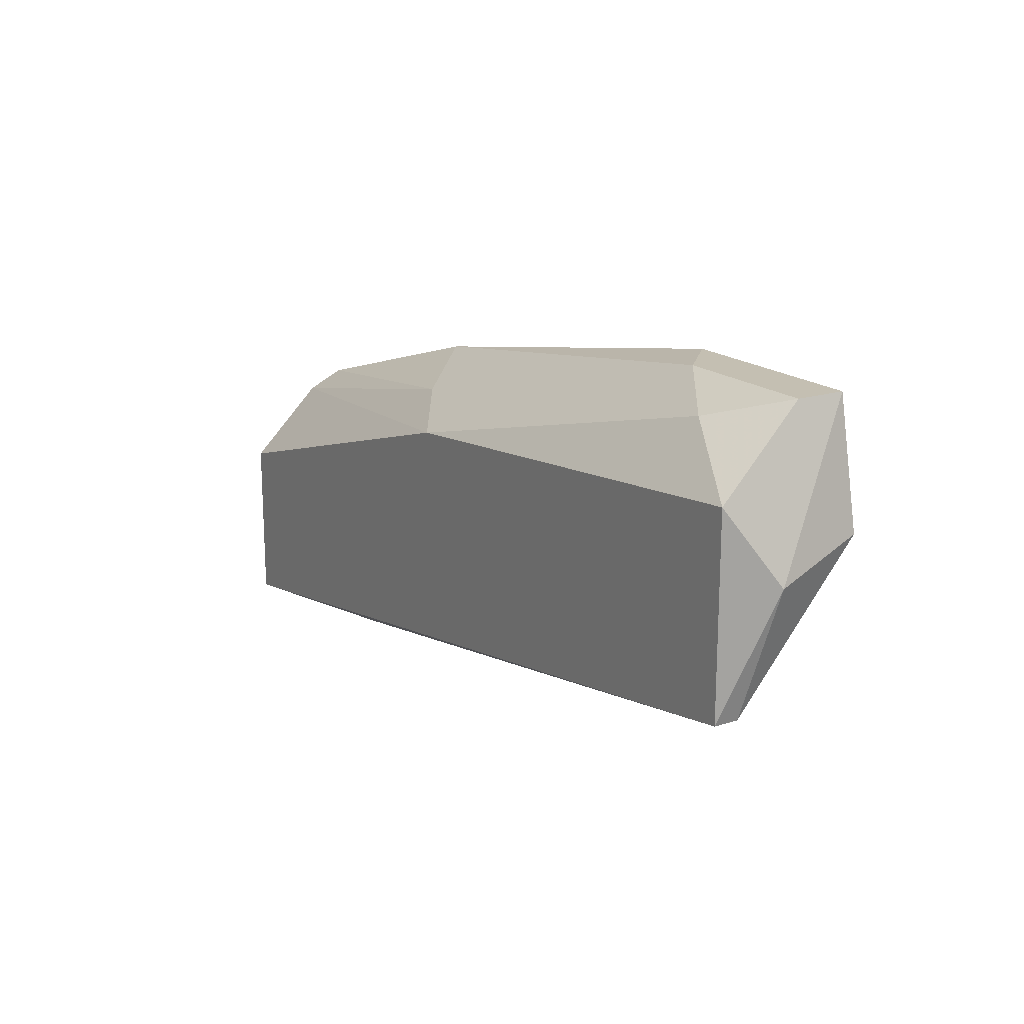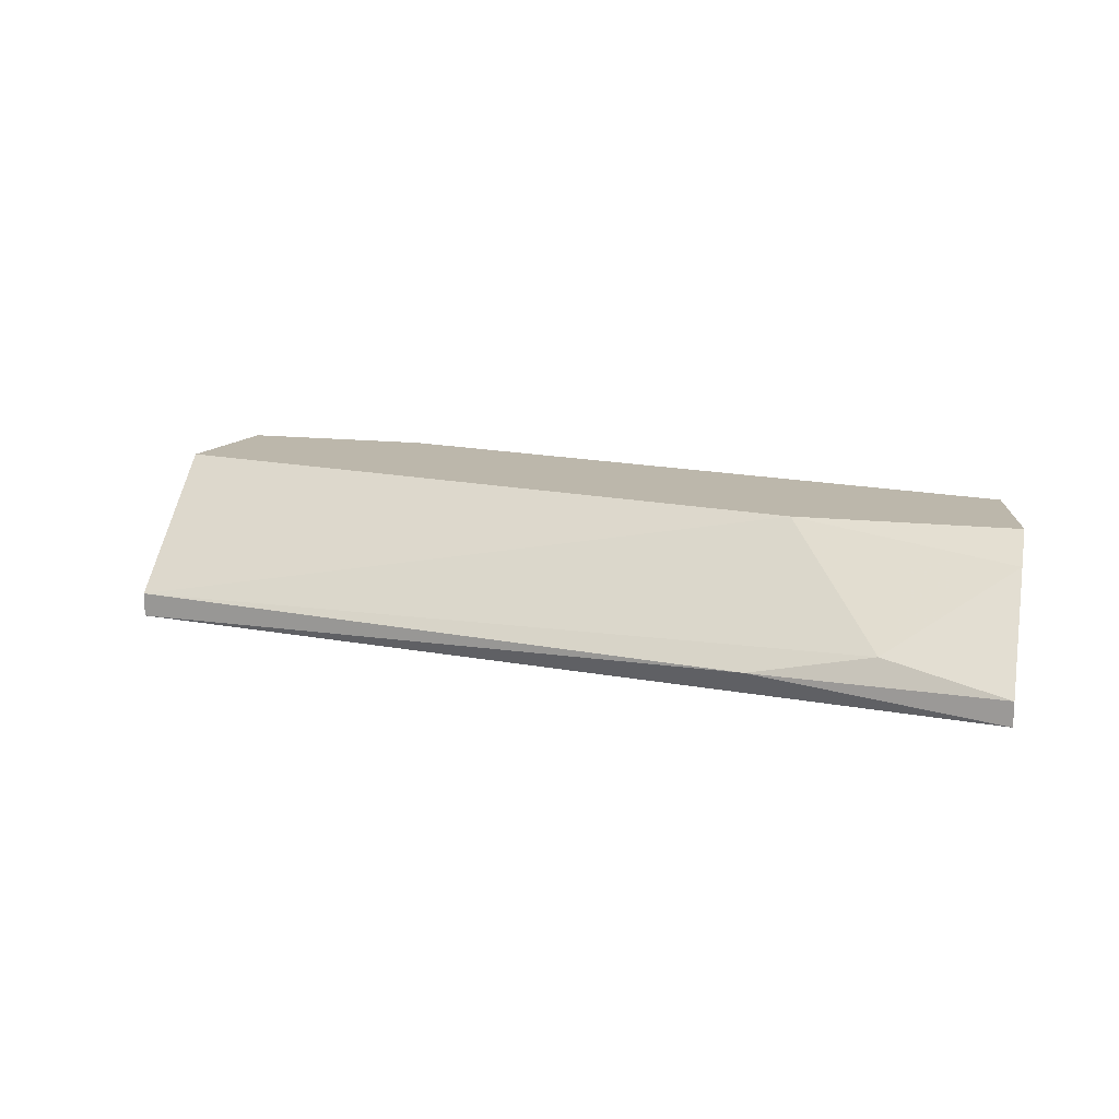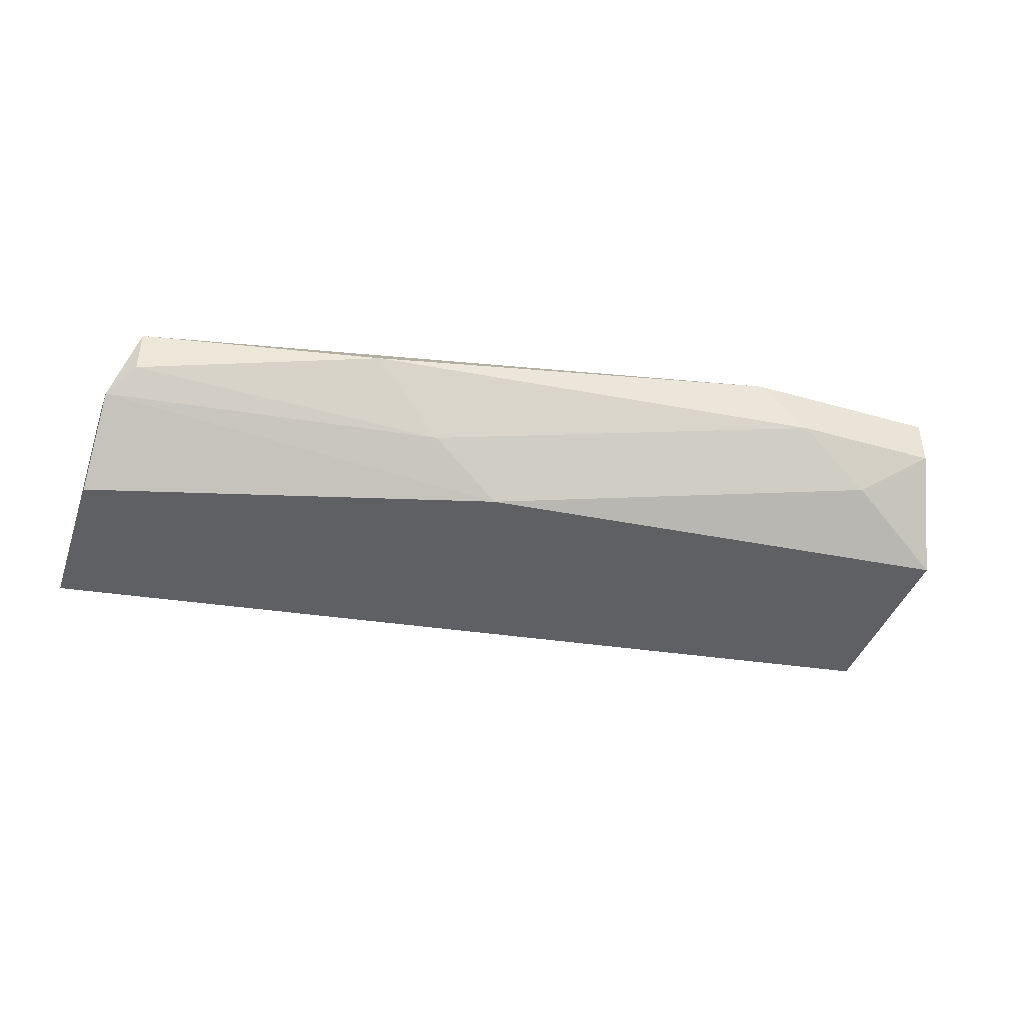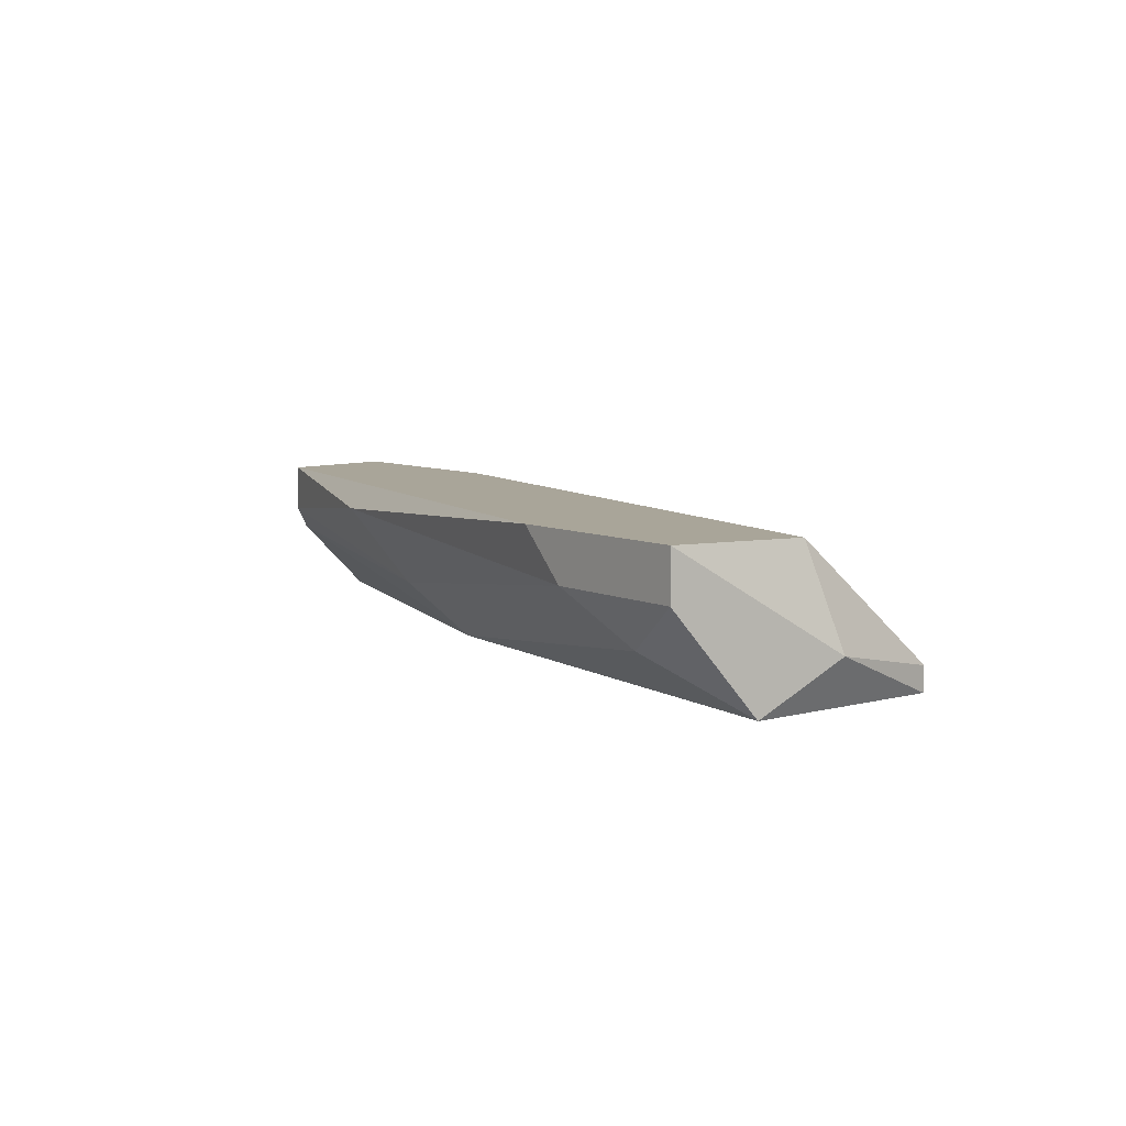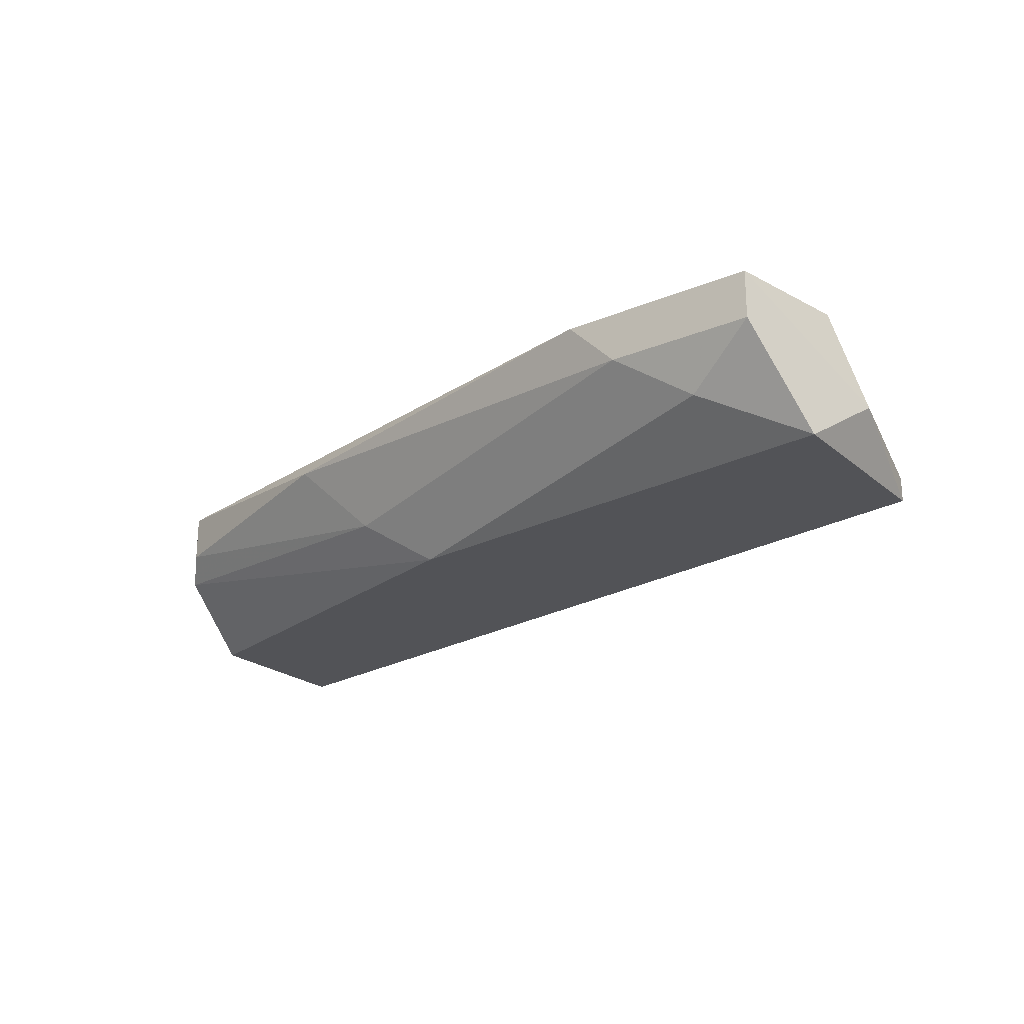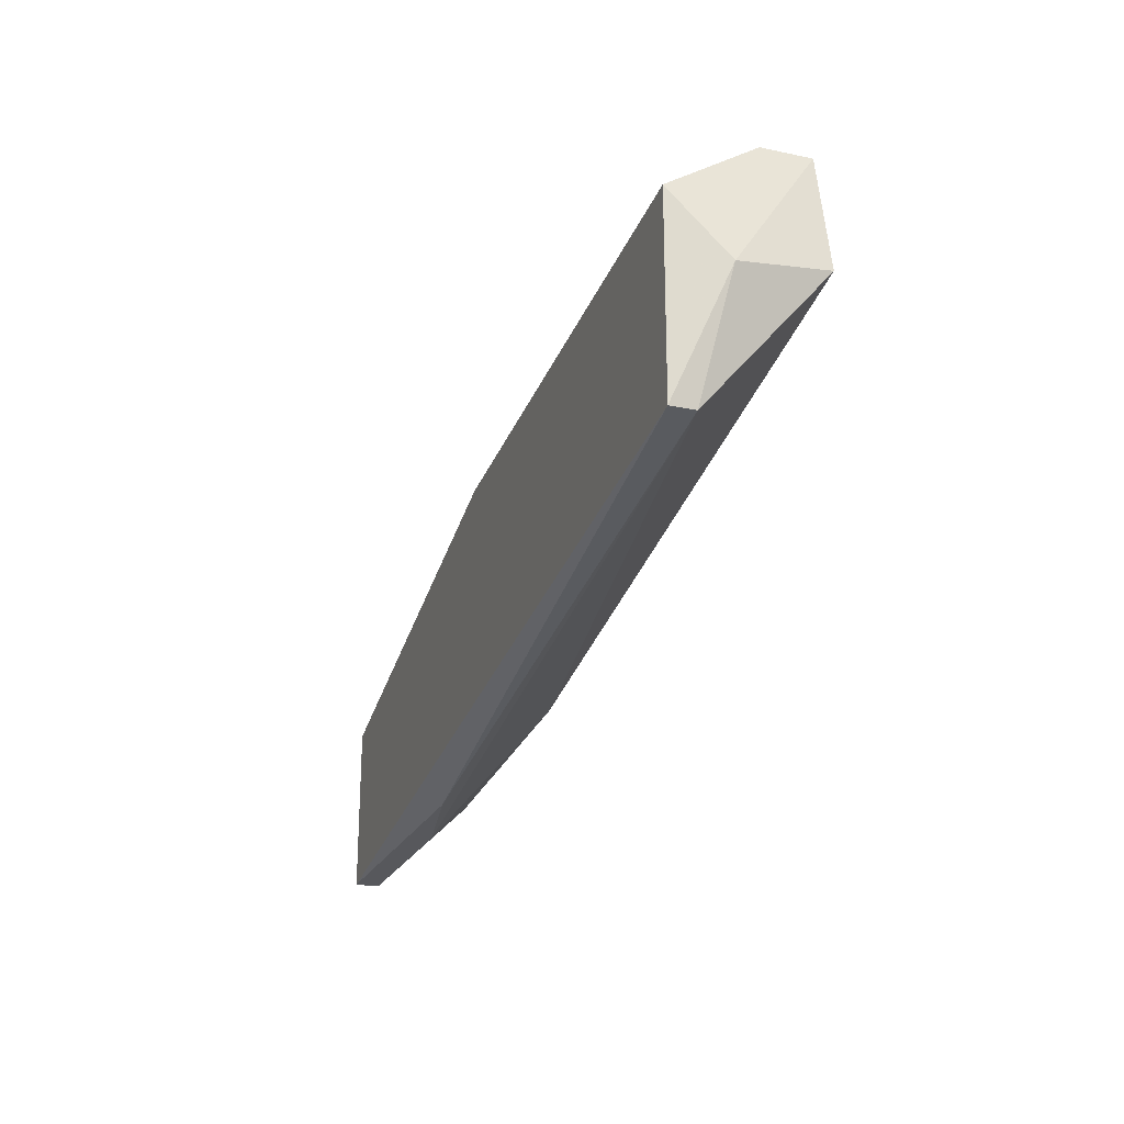
<metadata>
{"format":"obj","ext":"obj","renderer":"f3d","projection":"perspective","resolution":1024,"background":"white","views":[{"elev":17.6,"azim":57.8,"up":"+Z"},{"elev":14.5,"azim":-166.3,"up":"+Y"},{"elev":-42.3,"azim":-18.9,"up":"+Y"},{"elev":7.4,"azim":52.9,"up":"+Y"},{"elev":-22.4,"azim":35.7,"up":"+Y"},{"elev":-23.3,"azim":70.3,"up":"+Z"}]}
</metadata>
<code>
v 0.01267 -0.00574 0.02072
v 0.0277 -0.003859 0.02448
v 0.005146 -0.0001 0.01508
v 0.03241 -0.003859 0.01978
v -0.002375 -0.00198 0.01978
v -0.002375 -0.0001 0.01978
v 0.02488 -0.00198 0.02542
v 0.006086 -0.004799 0.01038
v 0.03052 -0.00198 0.02542
v 0.03052 -0.0001 0.02542
v 0.023 -0.0001 0.02542
v 0.03146 -0.004799 0.01508
v 0.03146 -0.00574 0.0226
v 0.03146 -0.00574 0.01508
v 0.03146 -0.0001 0.02072
v -0.003316 -0.00292 0.01884
v -0.003316 -0.004799 0.009443
v -0.003316 -0.00104 0.0132
v -0.003316 -0.00574 0.01602
v -0.003316 -0.00574 0.009443
v -0.003316 -0.0001 0.01508
v 0.009845 -0.003859 0.02166
v 0.001387 -0.003859 0.01038
v 0.007027 -0.00104 0.0226
f 22 5 16
f 20 14 1
f 17 20 21
f 21 11 15
f 1 14 13
f 20 1 19
f 21 20 19
f 21 15 3
f 3 15 12
f 11 21 6
f 9 11 7
f 20 17 8
f 14 20 8
f 12 14 8
f 11 6 24
f 6 5 24
f 7 11 24
f 15 11 10
f 11 9 10
f 10 9 4
f 13 14 4
f 12 15 4
f 14 12 4
f 9 13 4
f 15 10 4
f 1 13 2
f 13 9 2
f 7 1 2
f 9 7 2
f 3 12 23
f 8 17 23
f 12 8 23
f 1 7 22
f 24 5 22
f 7 24 22
f 17 21 18
f 21 3 18
f 23 17 18
f 3 23 18
f 19 1 16
f 21 19 16
f 6 21 16
f 5 6 16
f 1 22 16

</code>
